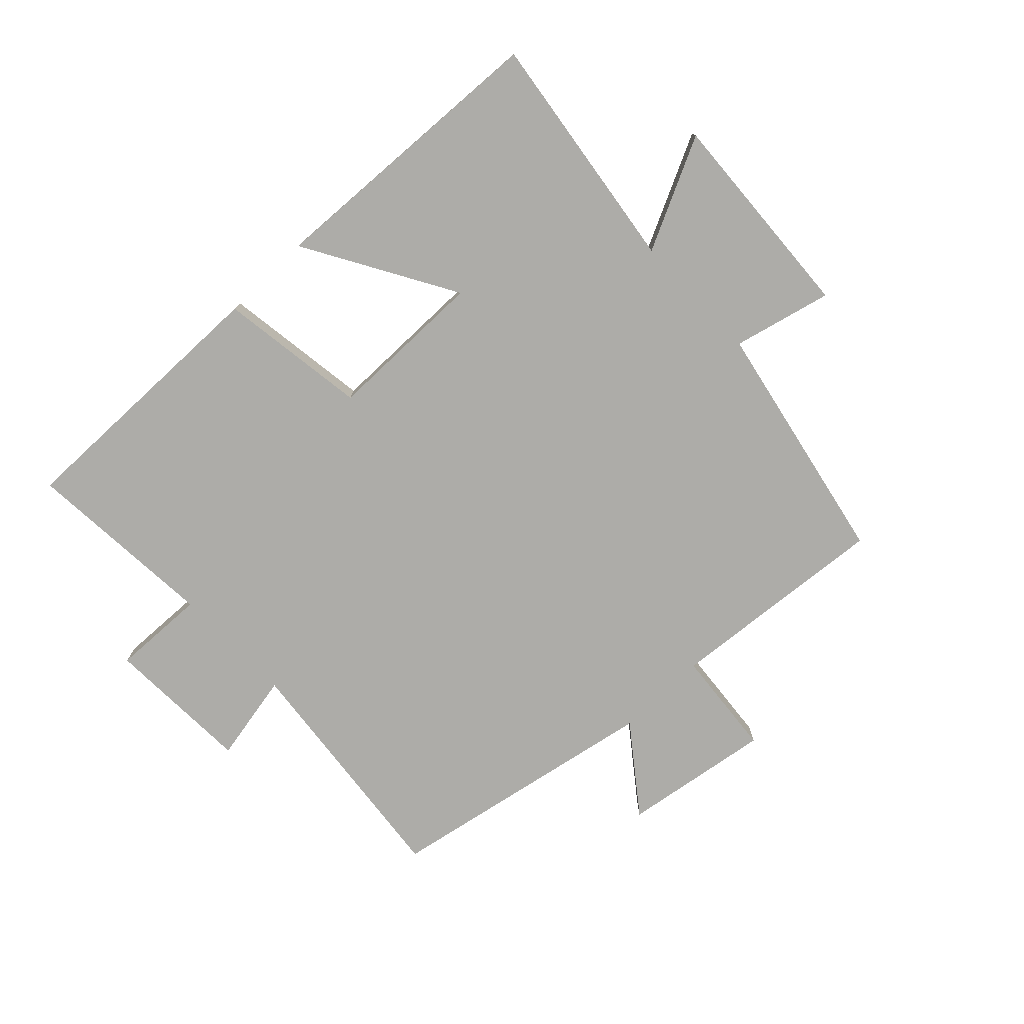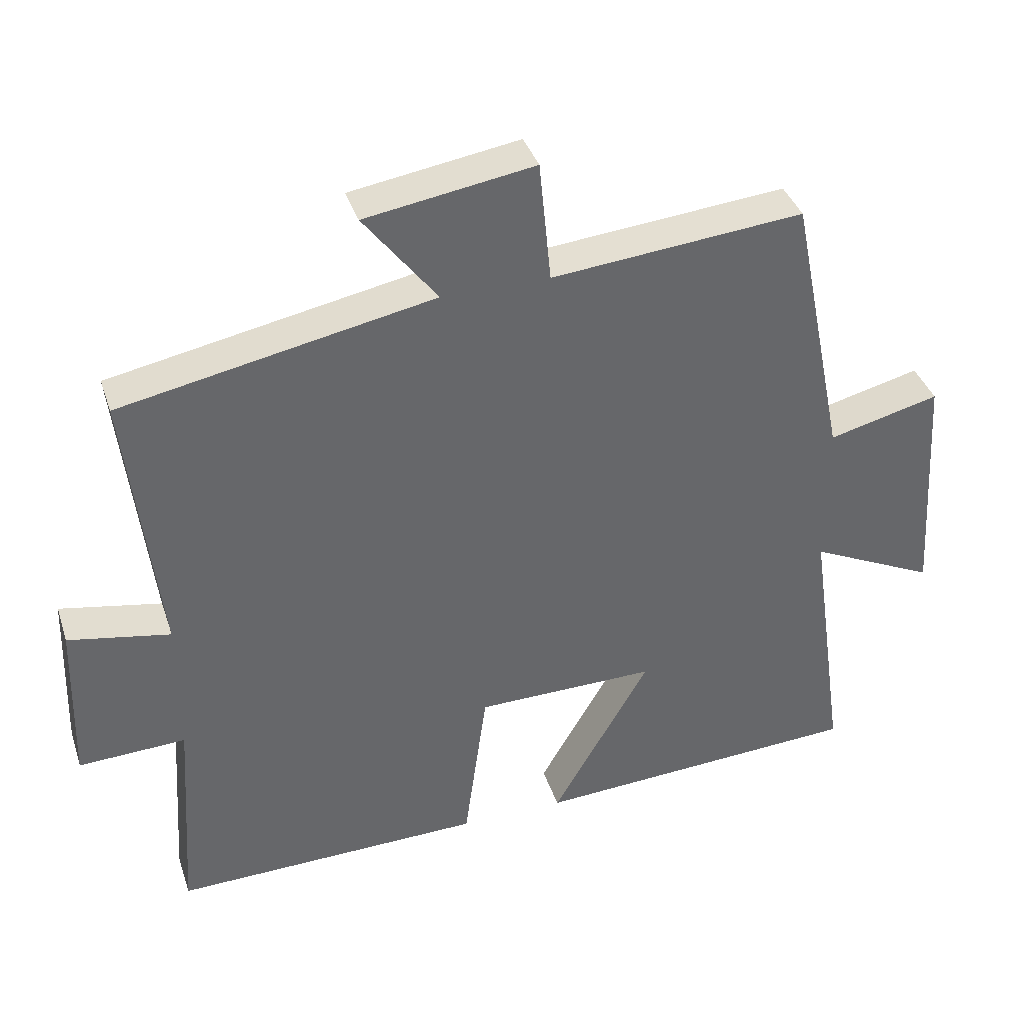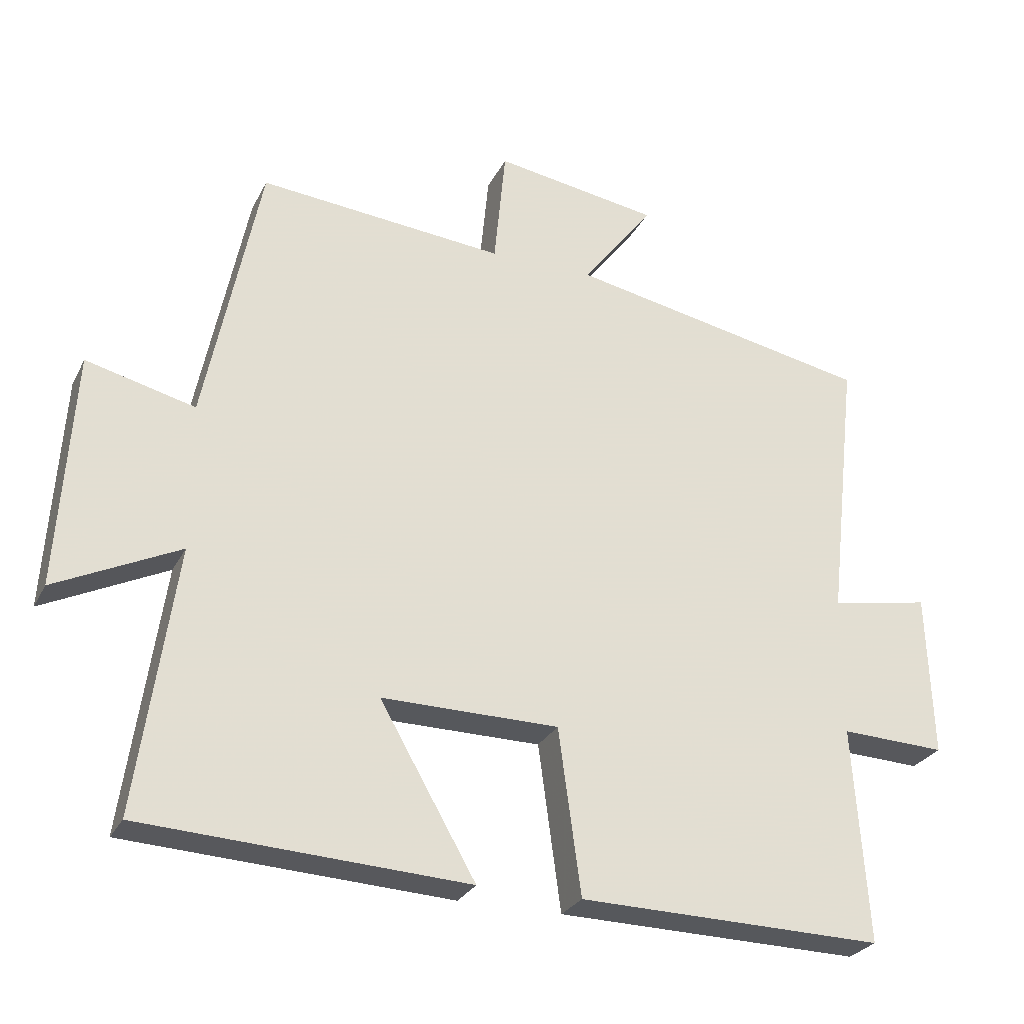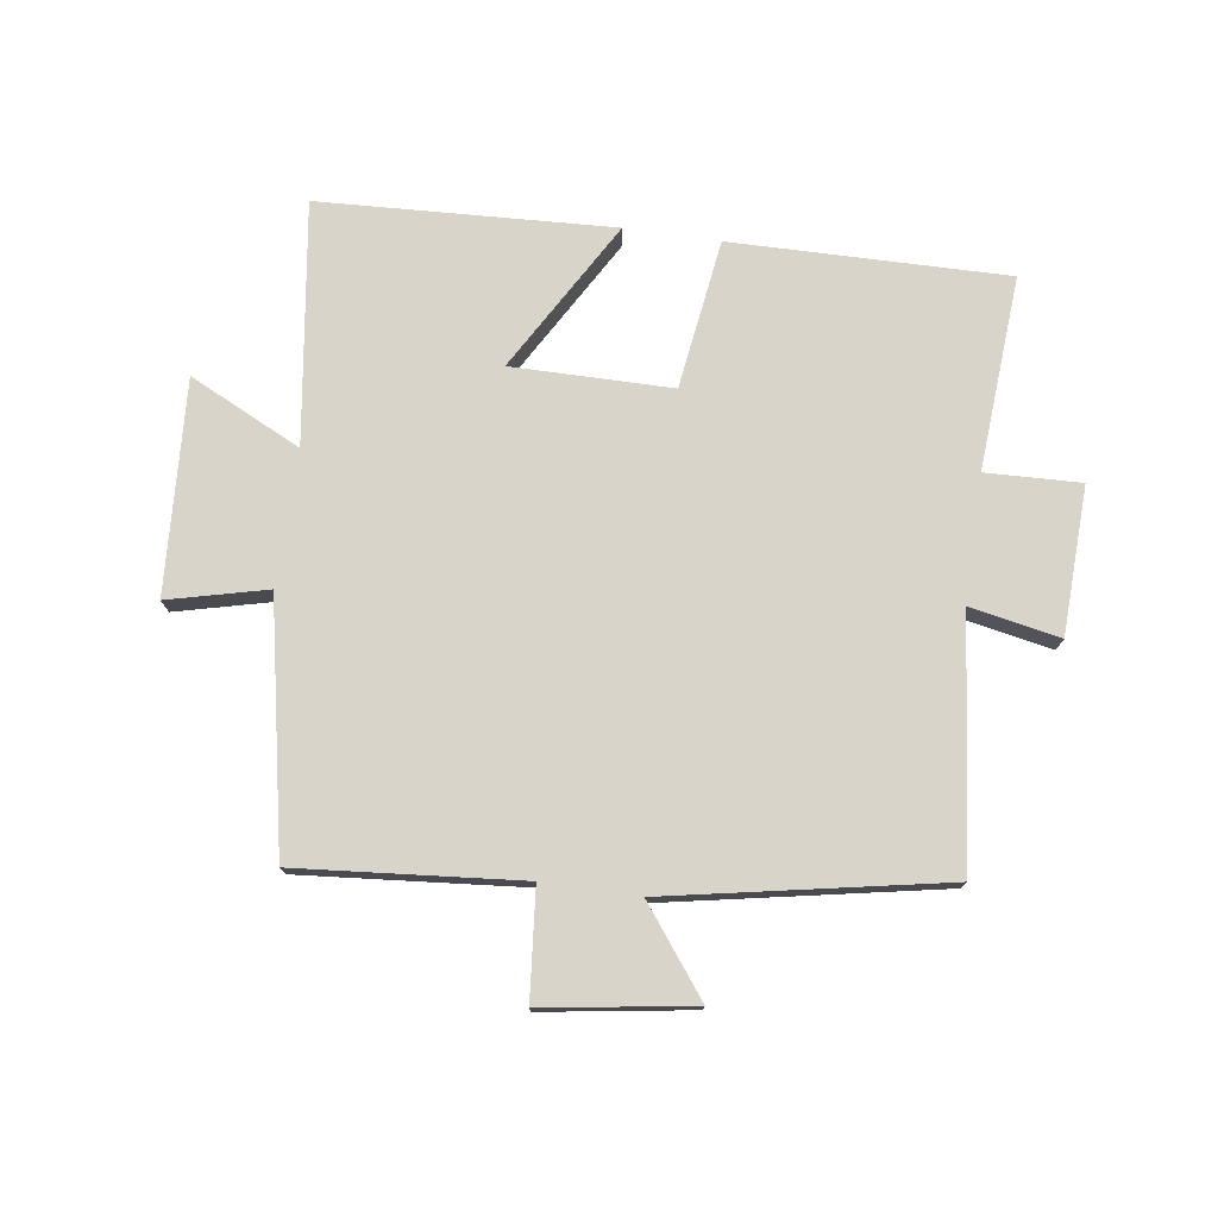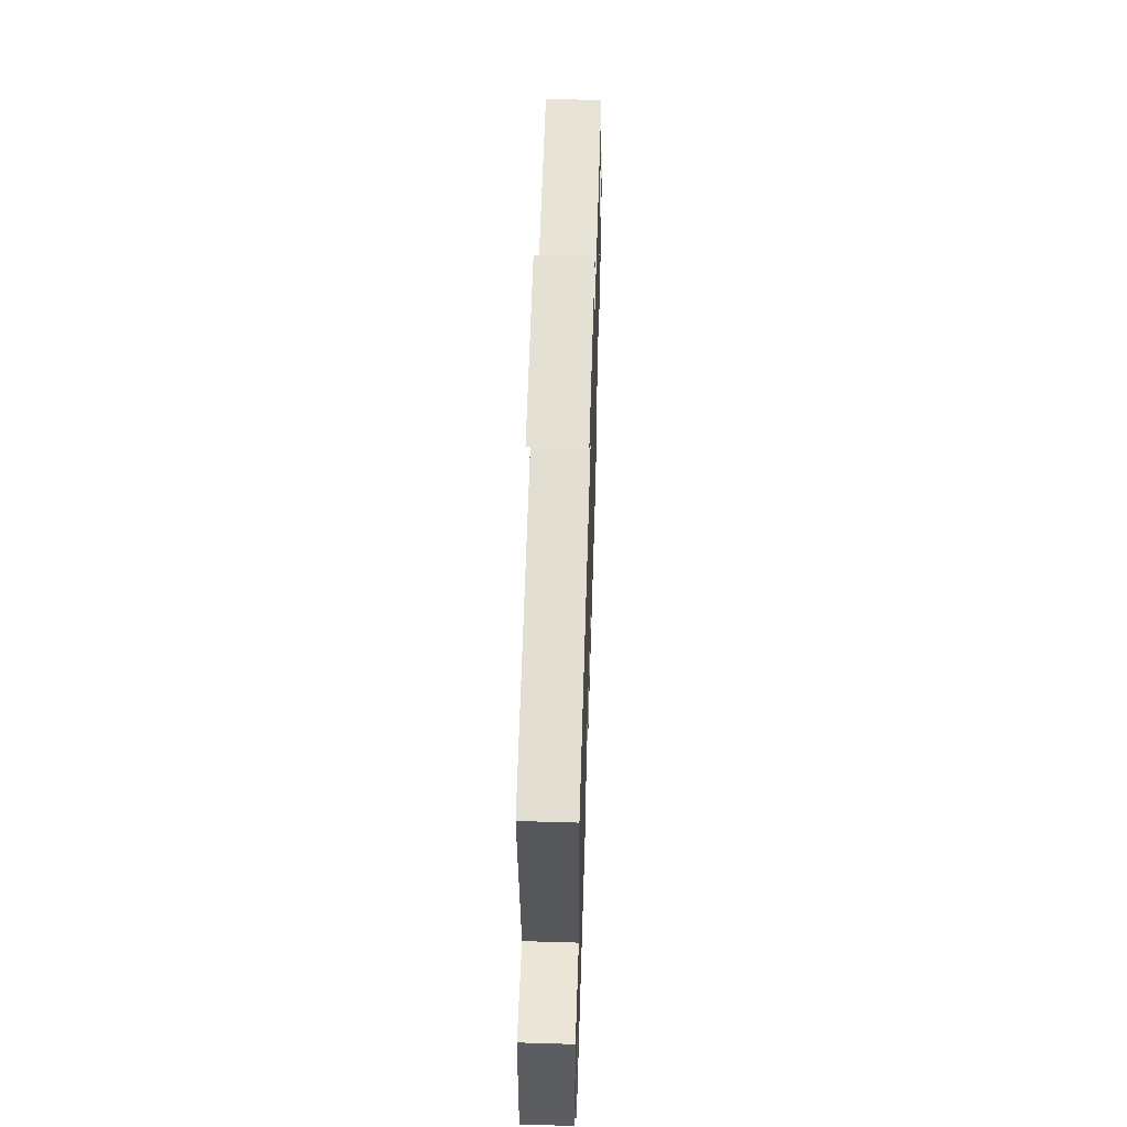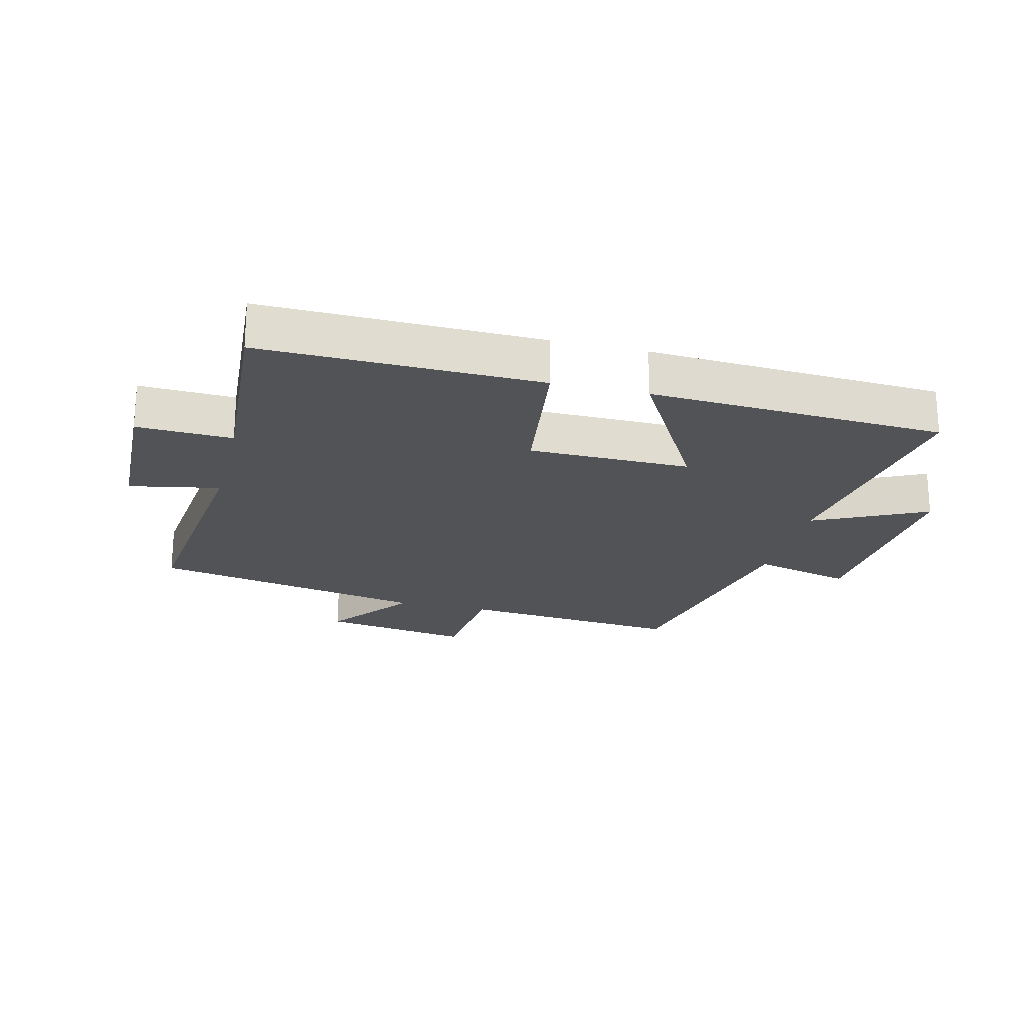
<metadata>
{"format":"obj","ext":"obj","renderer":"f3d","projection":"perspective","resolution":1024,"background":"white","views":[{"elev":-76.7,"azim":-136.1,"up":"+Y"},{"elev":38.5,"azim":162.4,"up":"+Z"},{"elev":-27.5,"azim":-22.3,"up":"+Z"},{"elev":75.6,"azim":8.3,"up":"+Y"},{"elev":56.4,"azim":91.8,"up":"+Z"},{"elev":-22.1,"azim":166.1,"up":"+Y"}]}
</metadata>
<code>
v 0.521 0.07 -0.508
v 0.073 0.07 -0.5
v 0.04 0.07 -0.257
v -0.22 0.07 -0.255
v -0.079 0.07 -0.5
v -0.556 0.07 -0.475
v -0.5 0.07 -0.084
v -0.682 0.07 -0.172
v -0.66 0.07 0.174
v -0.5 0.07 0.134
v -0.419 0.07 0.533
v -0.057 0.07 0.5
v -0.04 0.07 0.676
v 0.202 0.07 0.638
v 0.097 0.07 0.5
v 0.545 0.07 0.413
v 0.5 0.07 0.014
v 0.646 0.07 0.042
v 0.654 0.07 -0.198
v 0.5 0.07 -0.192
v 0.521 0 -0.508
v 0.073 0 -0.5
v 0.04 0 -0.257
v -0.22 0 -0.255
v -0.079 0 -0.5
v -0.556 0 -0.475
v -0.5 0 -0.084
v -0.682 0 -0.172
v -0.66 0 0.174
v -0.5 0 0.134
v -0.419 0 0.533
v -0.057 0 0.5
v -0.04 0 0.676
v 0.202 0 0.638
v 0.097 0 0.5
v 0.545 0 0.413
v 0.5 0 0.014
v 0.646 0 0.042
v 0.654 0 -0.198
v 0.5 0 -0.192
f 17 18 19 20
f 15 16 17
f 15 17 20
f 12 13 14 15
f 12 15 20 1
f 10 11 12 1
f 7 8 9 10
f 4 5 6 7
f 3 4 7 10
f 1 2 3
f 1 3 10
f 40 39 38 37
f 37 36 35
f 40 37 35
f 35 34 33 32
f 21 40 35 32
f 21 32 31 30
f 30 29 28 27
f 27 26 25 24
f 30 27 24 23
f 23 22 21
f 30 23 21
f 1 21 22 2
f 2 22 23 3
f 3 23 24 4
f 4 24 25 5
f 5 25 26 6
f 6 26 27 7
f 7 27 28 8
f 8 28 29 9
f 9 29 30 10
f 10 30 31 11
f 11 31 32 12
f 12 32 33 13
f 13 33 34 14
f 14 34 35 15
f 15 35 36 16
f 16 36 37 17
f 17 37 38 18
f 18 38 39 19
f 19 39 40 20
f 20 40 21 1

</code>
